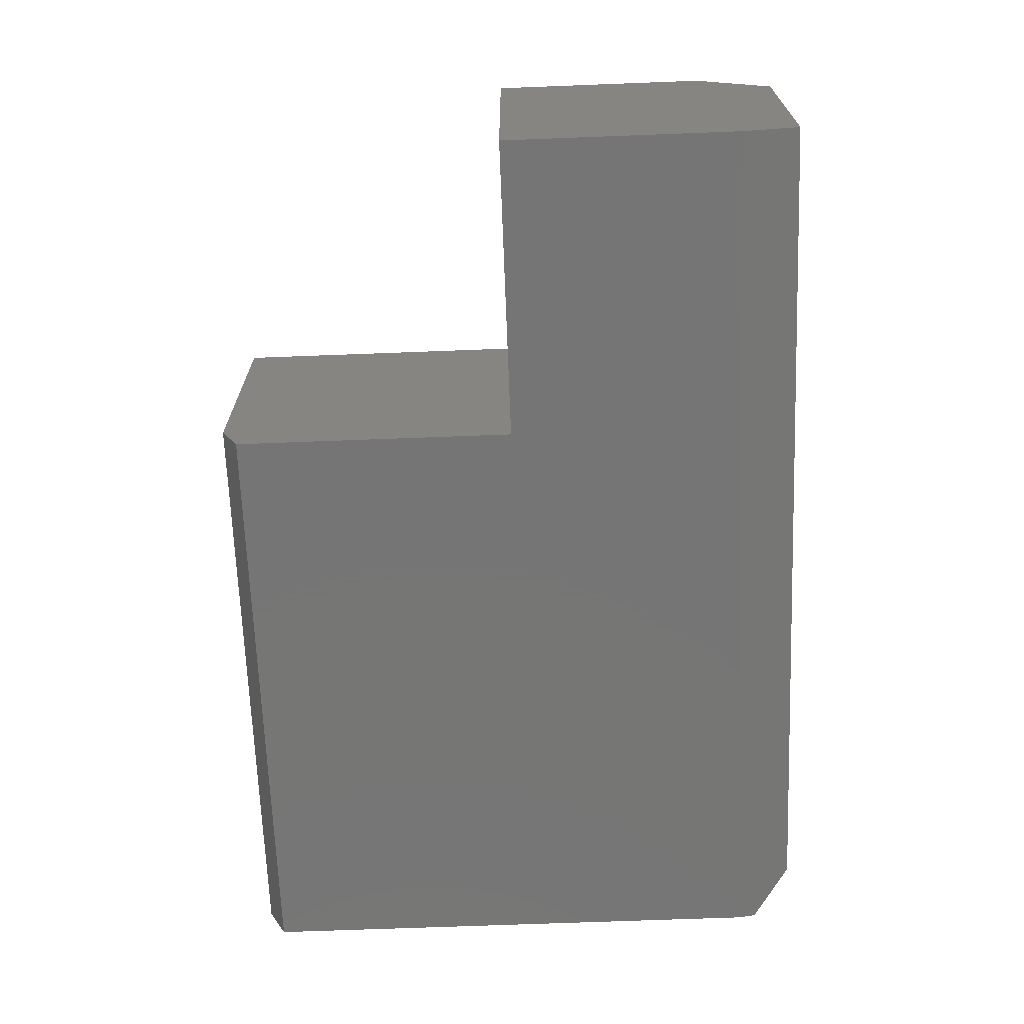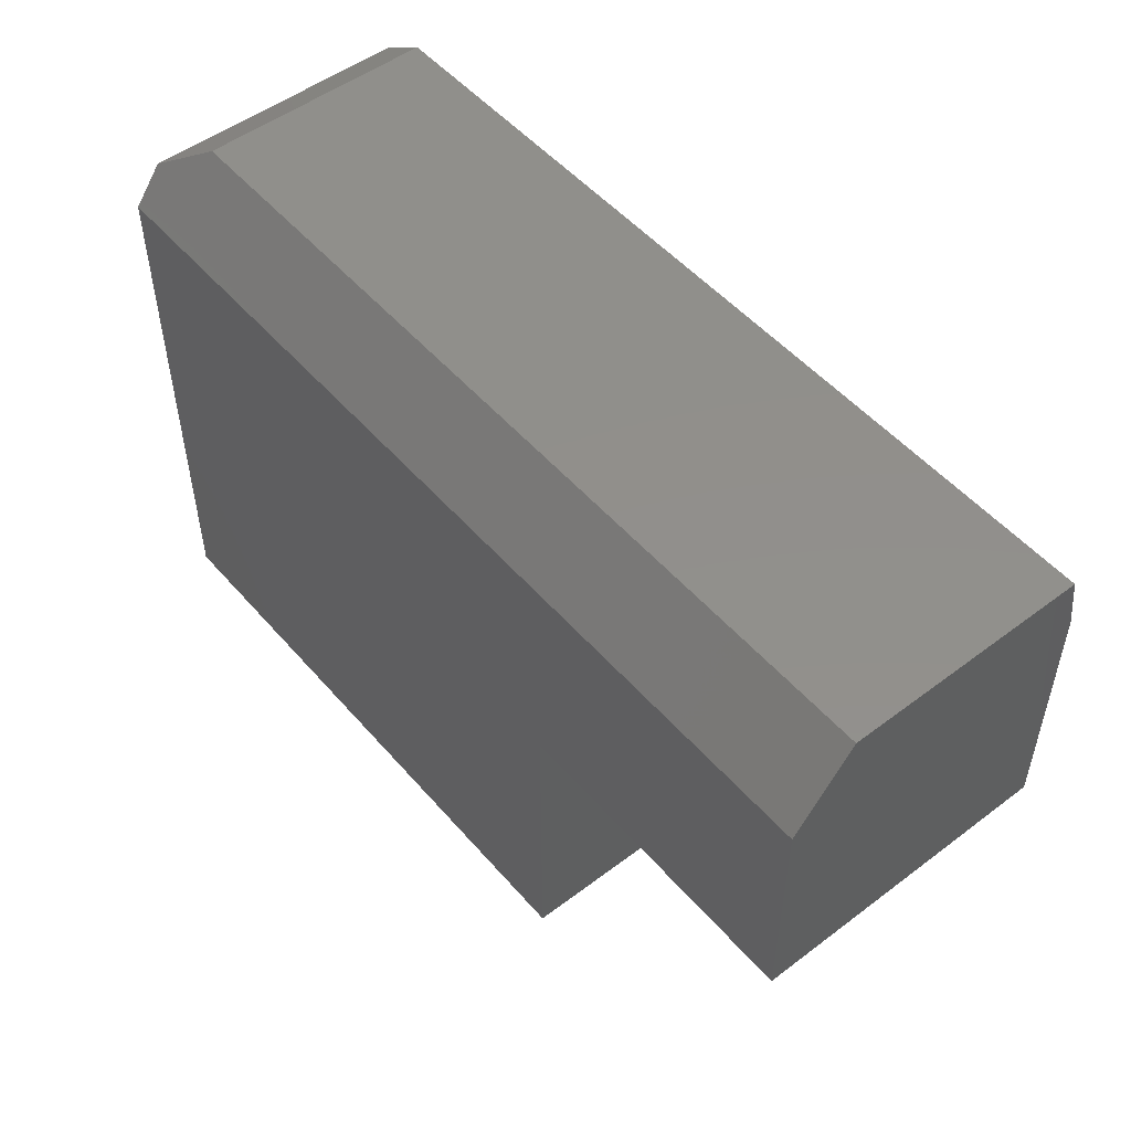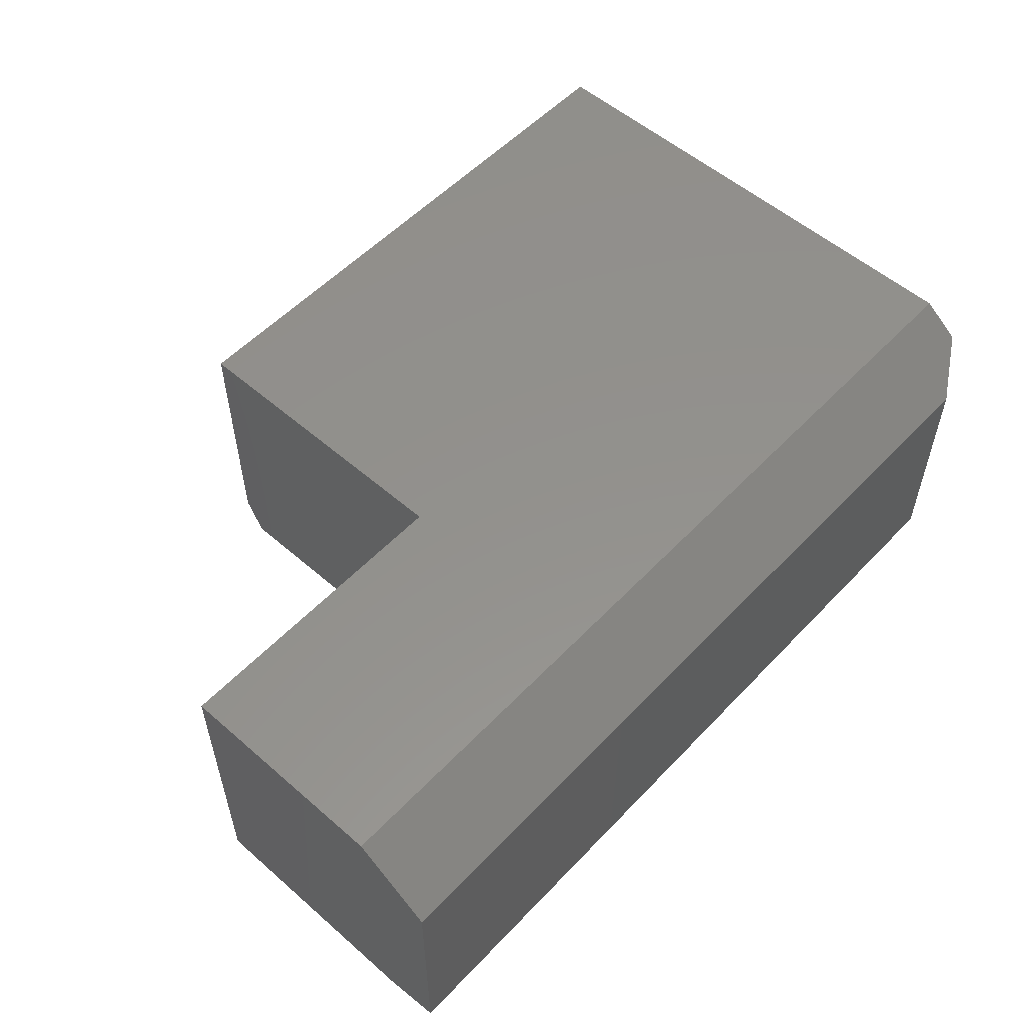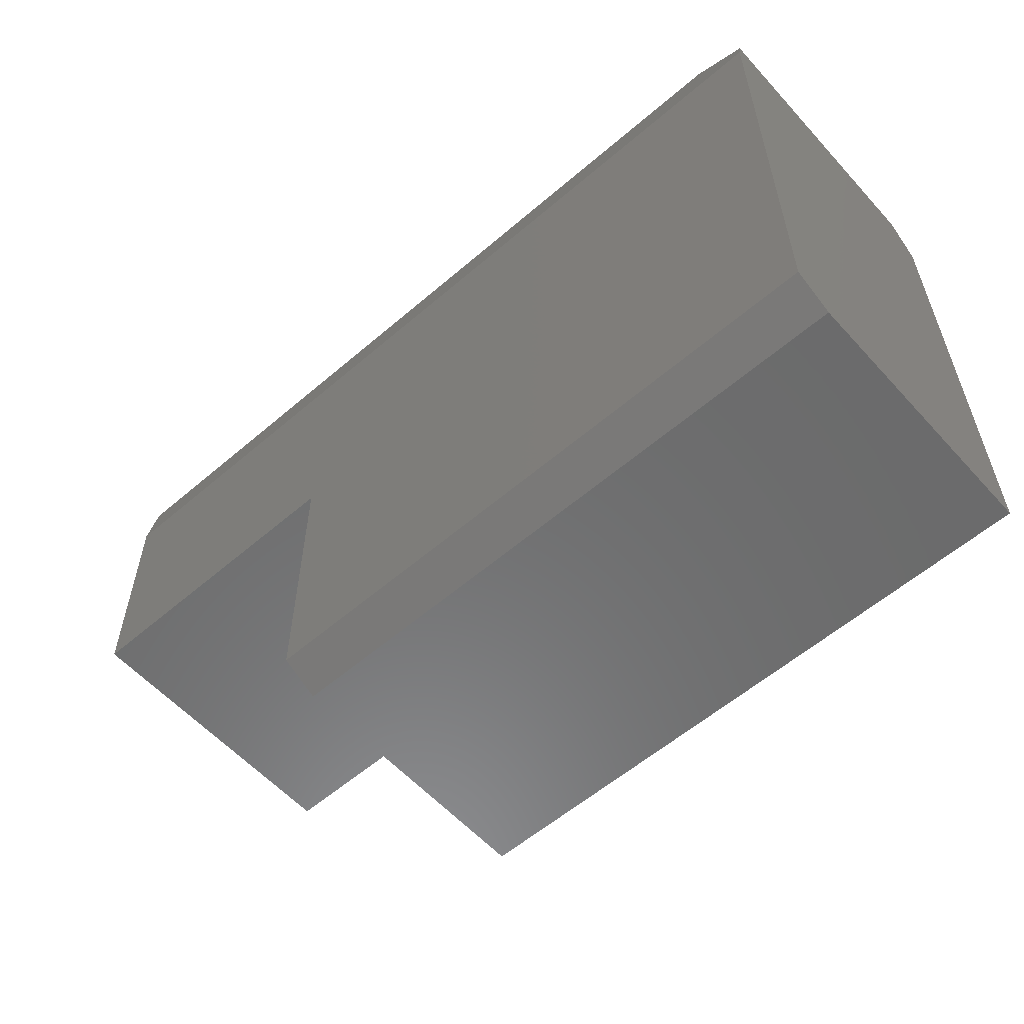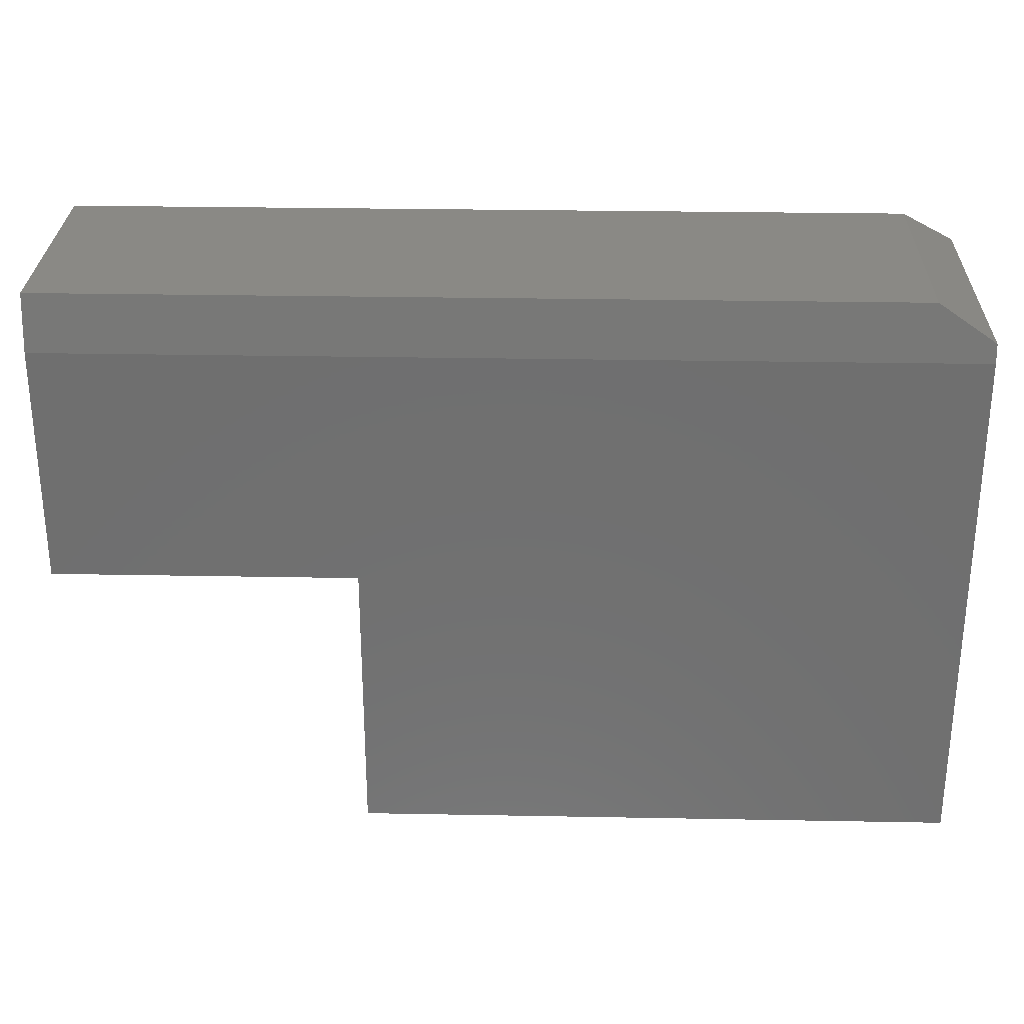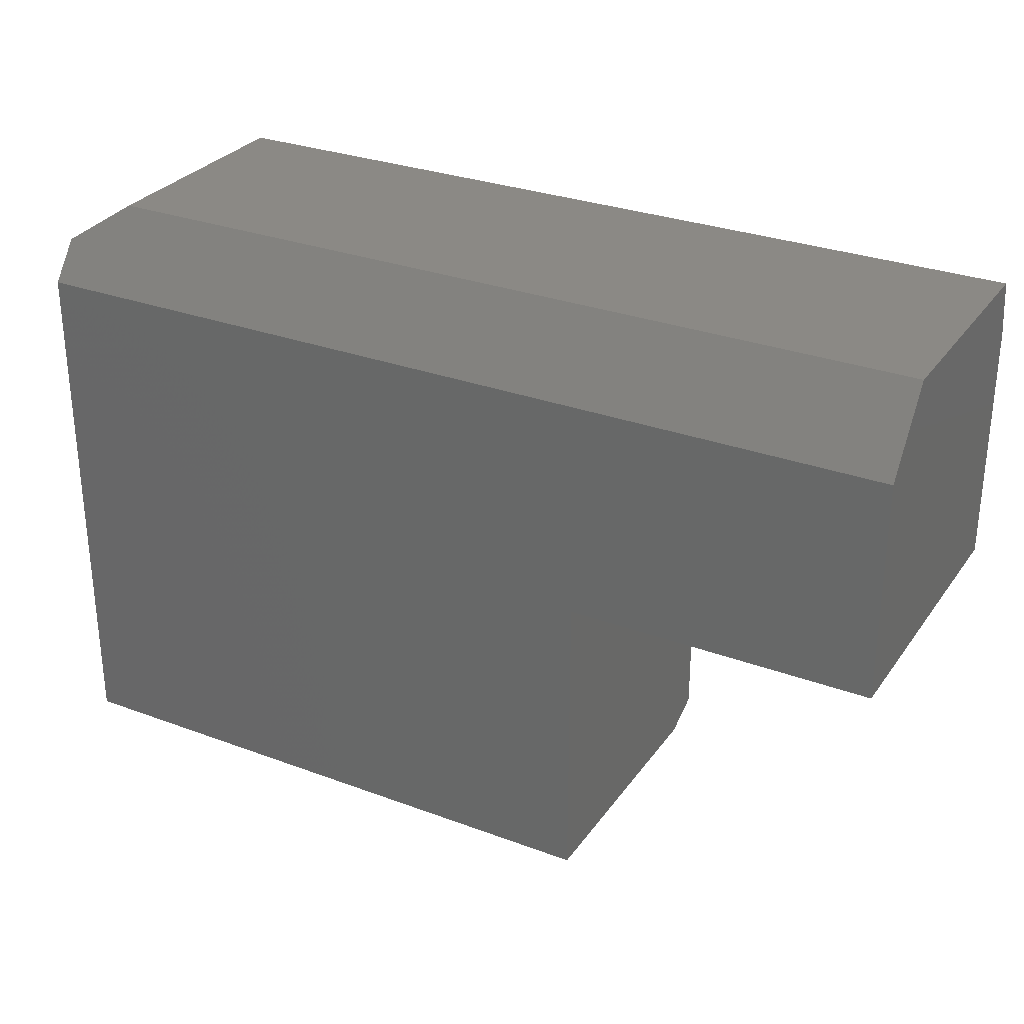
<metadata>
{"format":"stl","ext":"stl","renderer":"f3d","projection":"perspective","resolution":1024,"background":"white","views":[{"elev":-68.0,"azim":92.2,"up":"+Z"},{"elev":51.2,"azim":50.6,"up":"+Y"},{"elev":54.9,"azim":132.5,"up":"+Z"},{"elev":-57.7,"azim":-138.3,"up":"+Y"},{"elev":28.3,"azim":-178.4,"up":"+Y"},{"elev":29.6,"azim":28.7,"up":"+Y"}]}
</metadata>
<code>
# stl→obj: 20 verts, 36 faces
v 0 -0.03388 0.2266
v 0 -0.06513 0.25
v 0.04688 -0.002632 0.2031
v 0.75 -0.06513 0.25
v 0.75 -0.002632 0.2031
v 0 -0.03388 0.002604
v 0 -0.04951 0
v 0 -0.5 0.25
v 0 -0.4844 0
v 0 -0.5 0.03125
v 0.75 -0.002632 0.007812
v 0.04688 -0.002632 0.007812
v 0.75 -0.04951 0
v 0.75 -0.2474 0
v 0.75 -0.2474 0.25
v 0.4974 -0.5 0.25
v 0.4974 -0.2474 0.25
v 0.4974 -0.4844 0
v 0.4974 -0.2474 0
v 0.4974 -0.5 0.03125
f 1 2 3
f 3 2 4
f 3 4 5
f 1 6 2
f 2 6 7
f 2 7 8
f 8 7 9
f 8 9 10
f 5 11 3
f 3 11 12
f 11 13 12
f 12 13 7
f 12 7 6
f 3 12 1
f 1 12 6
f 11 14 13
f 14 11 15
f 15 11 5
f 15 5 4
f 8 16 2
f 2 16 17
f 2 17 4
f 4 17 15
f 9 7 18
f 18 7 19
f 7 13 19
f 19 13 14
f 19 17 18
f 18 17 16
f 18 16 20
f 8 10 16
f 16 10 20
f 10 9 20
f 20 9 18
f 17 19 15
f 15 19 14

</code>
